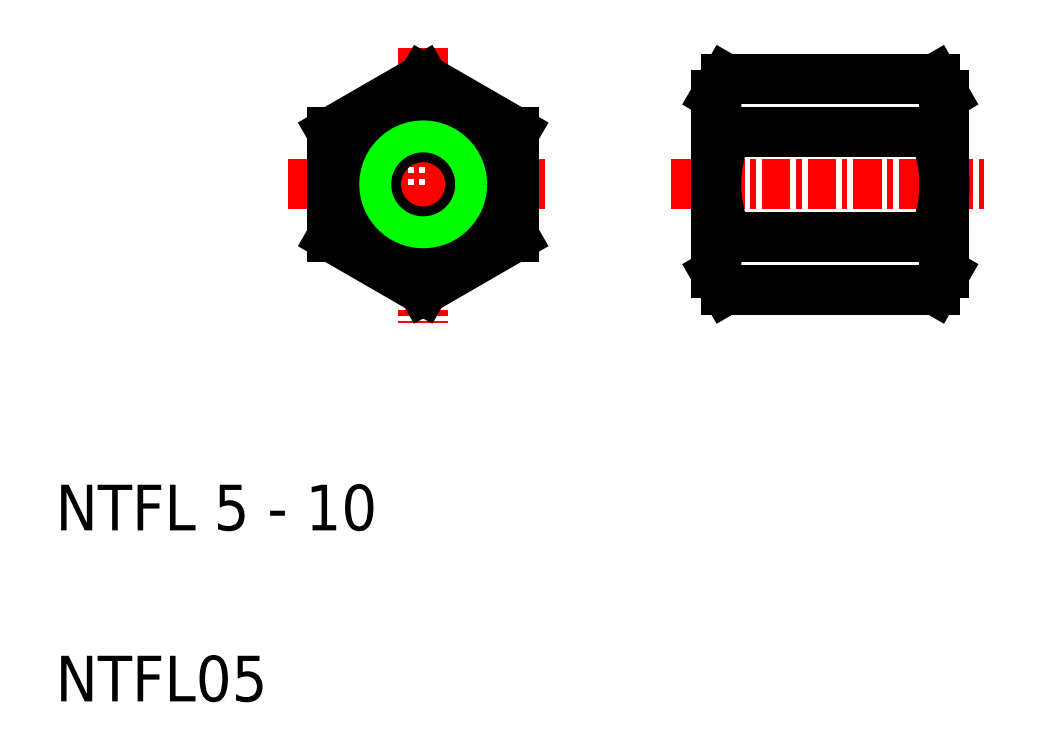
<metadata>
{"format":"dxf","ext":"dxf","renderer":"ezdxf+matplotlib","layout":"modelspace","background":"white","min_lineweight":24,"dpi":150}
</metadata>
<code>
0
SECTION
2
ENTITIES
0
LINE
8
CENTER
10
70.04
20
42.91
30
0
11
70.04
21
30.82
31
0
0
TEXT
8
0
10
53.92
20
21.74
30
0
40
2
1
NTFL 5 - 10
0
TEXT
8
0
10
53.92
20
14.24
30
0
40
2
1
NTFL05
0
LINE
8
CENTER
10
64.12
20
36.91
30
0
11
75.56
21
36.91
31
0
0
CIRCLE
8
0
10
70.04
20
36.91
30
0
40
2.067
0
CIRCLE
8
0
10
70.04
20
36.91
30
0
40
2.5
0
CIRCLE
8
0
10
70.04
20
36.91
30
0
40
3.9
0
LINE
8
0
10
66.04
20
39.22
30
0
11
66.04
21
34.6
31
0
0
LINE
8
0
10
74.04
20
34.6
30
0
11
74.04
21
39.22
31
0
0
LINE
8
0
10
70.04
20
32.3
30
0
11
74.04
21
34.6
31
0
0
LINE
8
0
10
66.04
20
34.6
30
0
11
70.04
21
32.3
31
0
0
LINE
8
0
10
74.04
20
39.22
30
0
11
70.04
21
41.53
31
0
0
LINE
8
0
10
70.04
20
41.53
30
0
11
66.04
21
39.22
31
0
0
LINE
8
CENTER
10
80.89
20
36.91
30
0
11
94.89
21
36.91
31
0
0
LINE
8
0
10
83.4
20
39.22
30
0
11
92.39
21
39.22
31
0
0
LINE
8
0
10
83.4
20
34.6
30
0
11
92.39
21
34.6
31
0
0
LINE
8
0
10
83.31
20
32.3
30
0
11
92.48
21
32.3
31
0
0
LINE
8
0
10
83.31
20
41.53
30
0
11
92.48
21
41.53
31
0
0
LINE
8
0
10
82.89
20
33.01
30
0
11
82.89
21
40.81
31
0
0
ARC
8
0
10
88.35
20
36.91
30
0
40
5.465
50
155
51
205
0
LINE
8
0
10
82.89
20
33.01
30
0
11
83.31
21
32.3
31
0
0
ARC
8
0
10
84.55
20
33.41
30
0
40
1.655
50
133.9
51
200.2
0
ARC
8
0
10
84.55
20
40.42
30
0
40
1.655
50
159.8
51
226.1
0
LINE
8
0
10
82.89
20
40.81
30
0
11
83.31
21
41.53
31
0
0
ARC
8
0
10
87.44
20
36.91
30
0
40
5.465
50
335
51
25
0
LINE
8
0
10
92.89
20
33.01
30
0
11
92.89
21
40.81
31
0
0
LINE
8
0
10
92.89
20
33.01
30
0
11
92.48
21
32.3
31
0
0
ARC
8
0
10
91.24
20
33.41
30
0
40
1.655
50
339.8
51
46.06
0
LINE
8
0
10
92.89
20
40.81
30
0
11
92.48
21
41.53
31
0
0
ARC
8
0
10
91.24
20
40.42
30
0
40
1.655
50
313.9
51
20.21
0
ENDSEC
0
EOF

</code>
